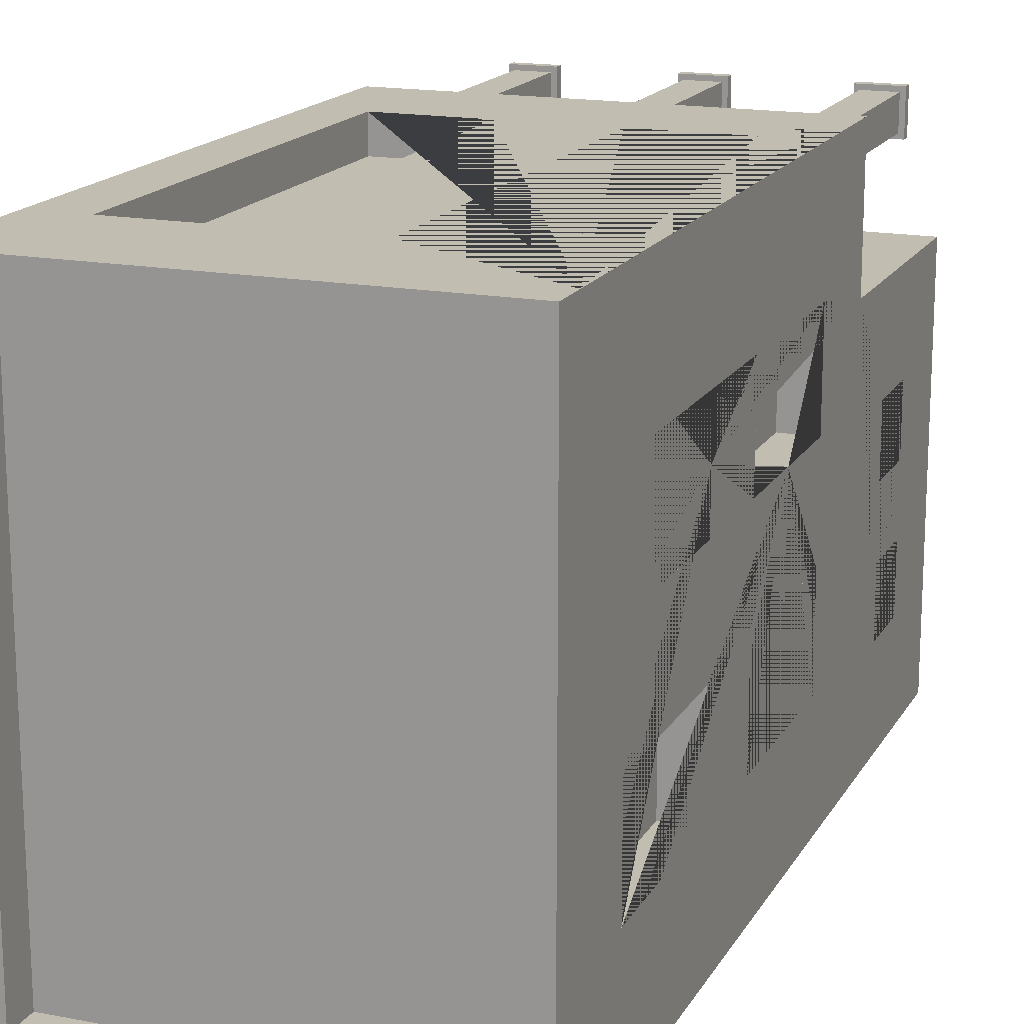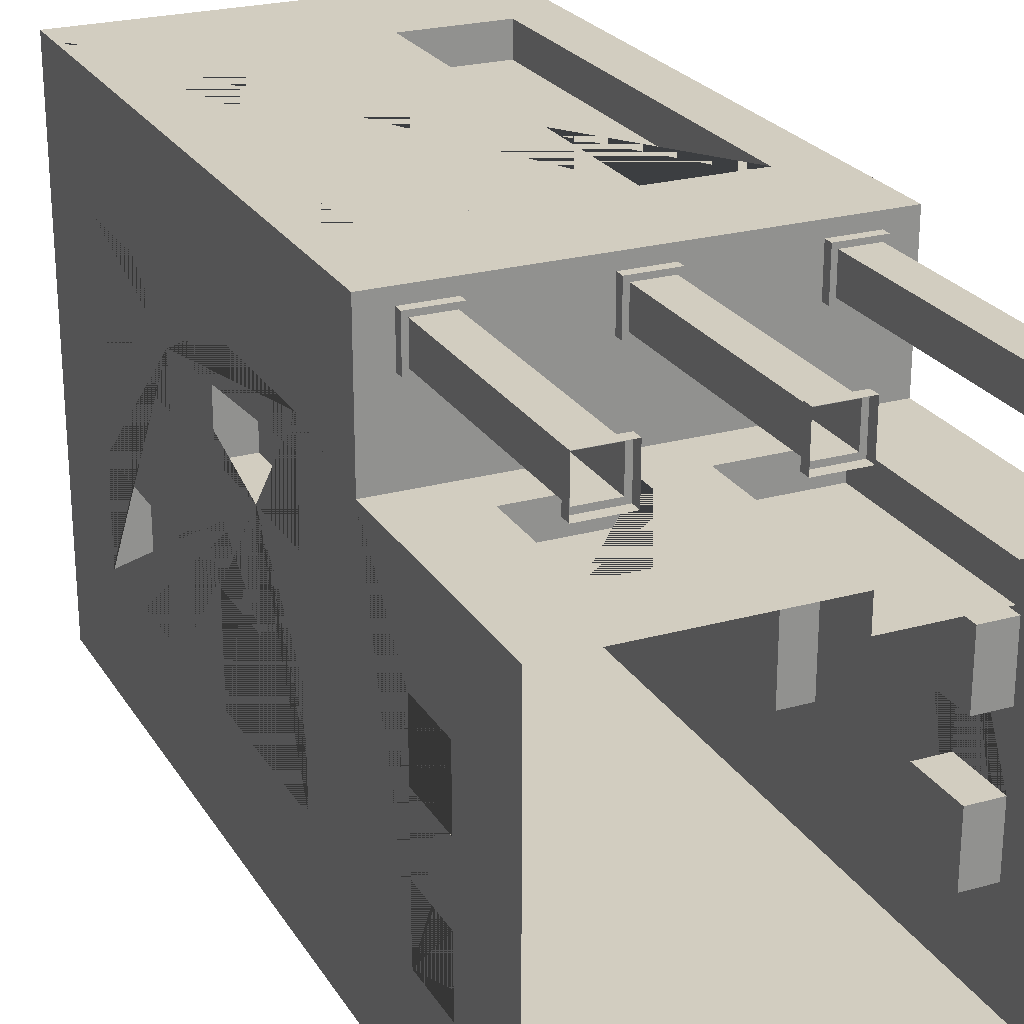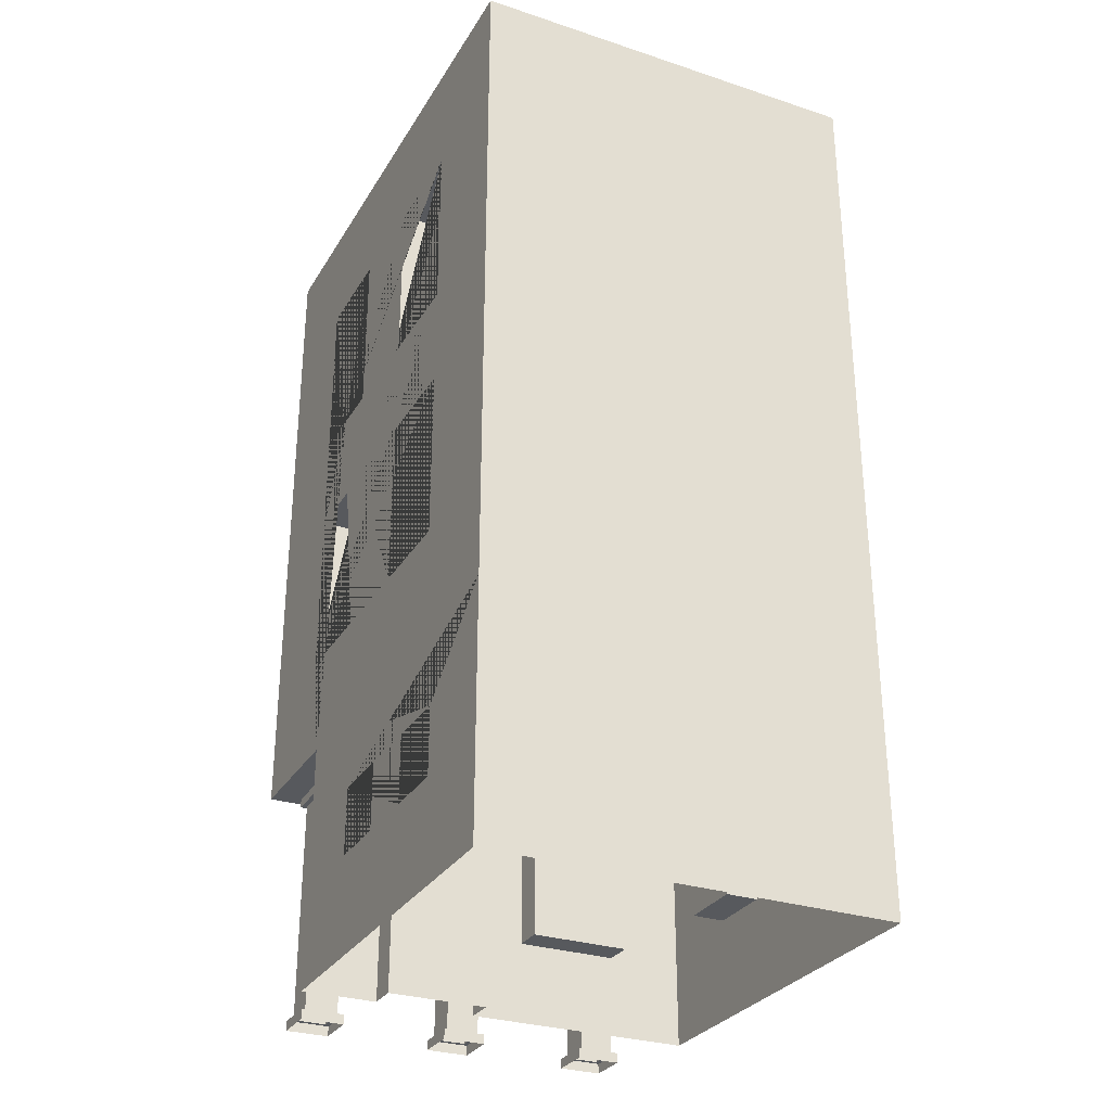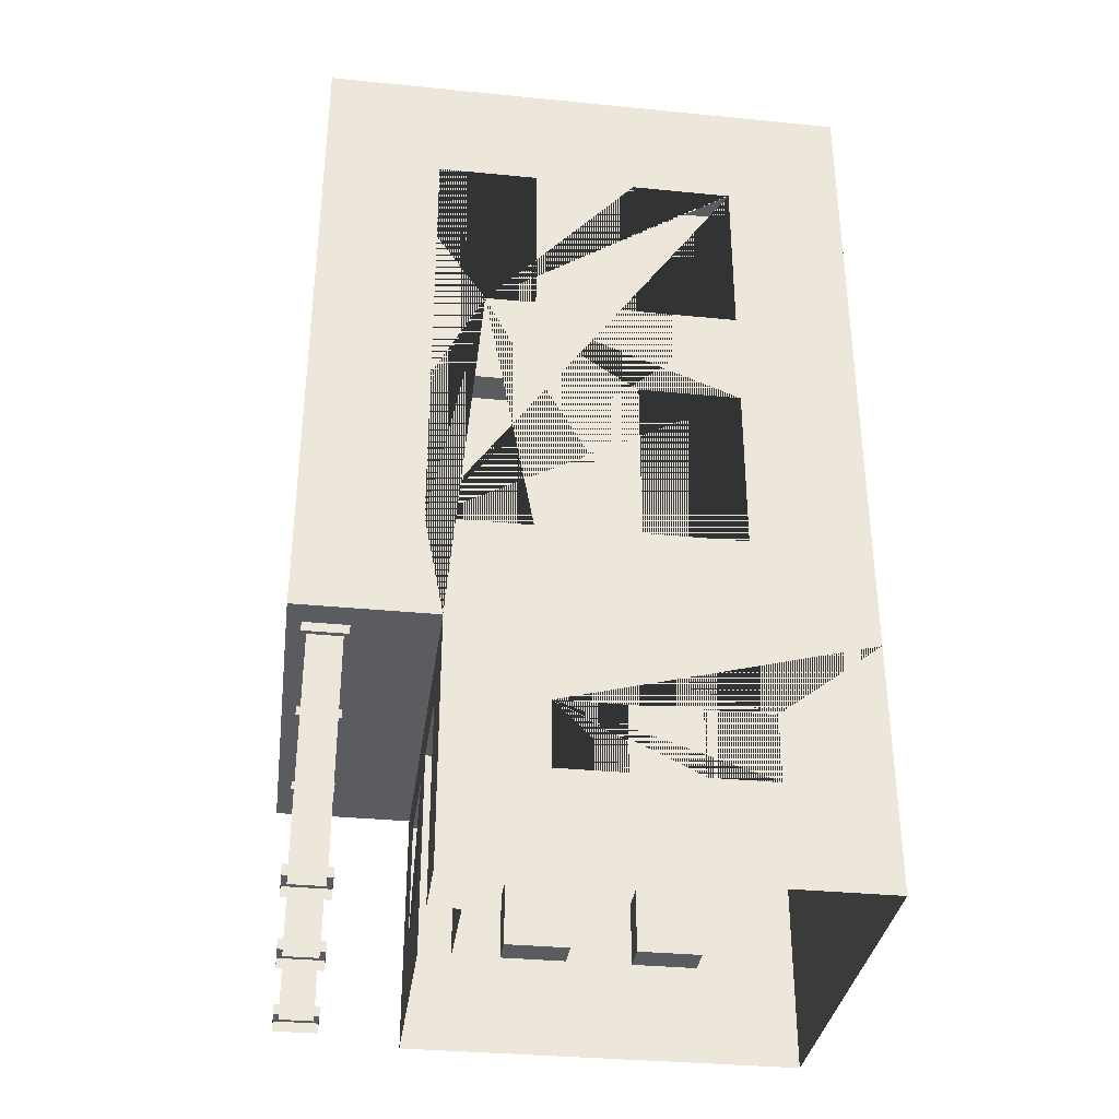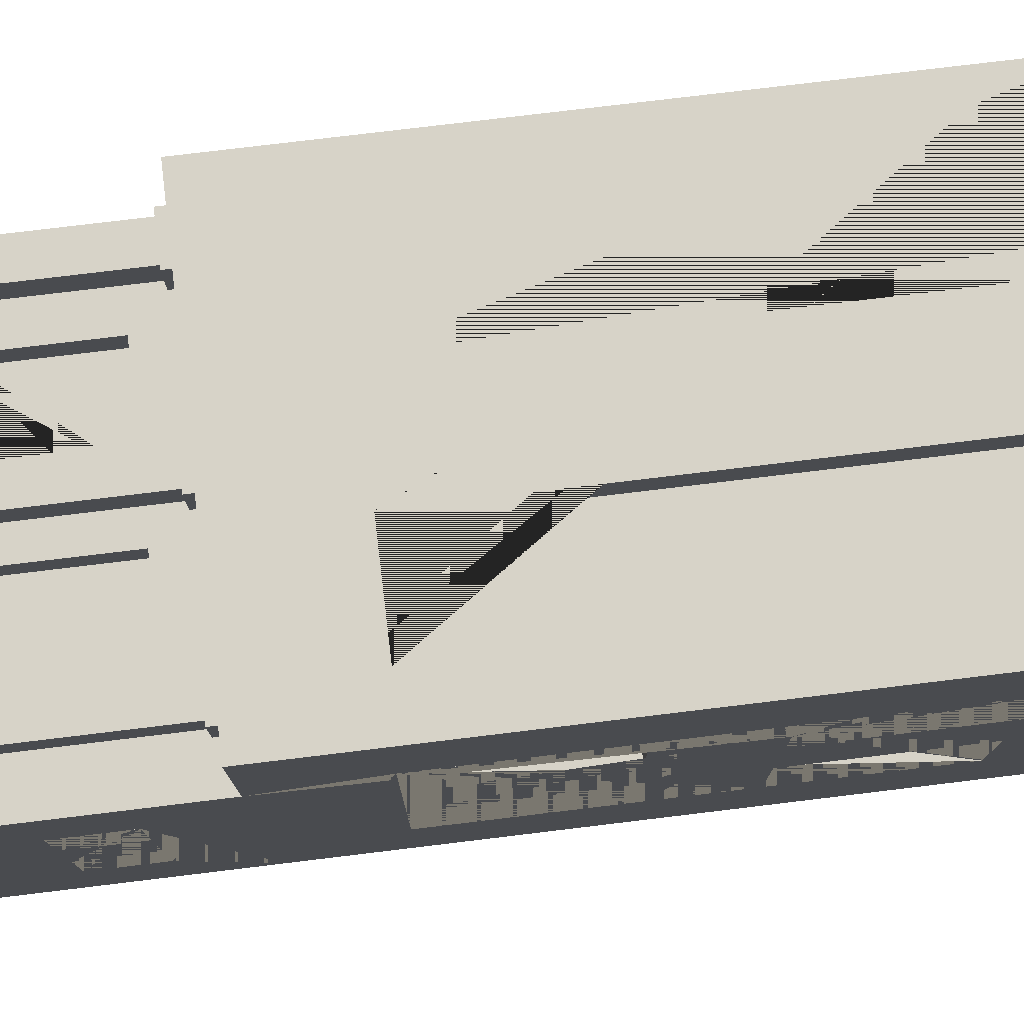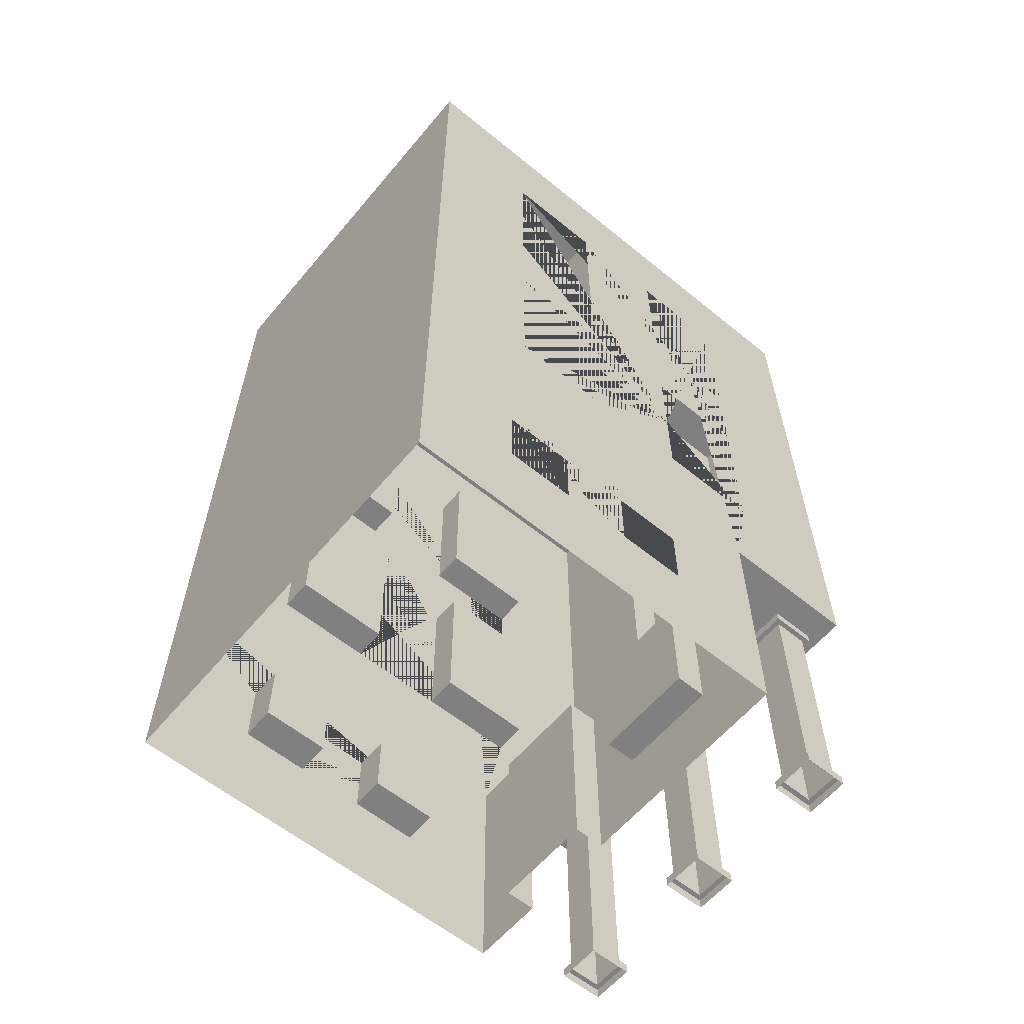
<metadata>
{"format":"obj","ext":"obj","renderer":"f3d","projection":"perspective","resolution":1024,"background":"white","views":[{"elev":16.8,"azim":-159.0,"up":"+Z"},{"elev":24.3,"azim":-24.6,"up":"+Z"},{"elev":-29.7,"azim":154.3,"up":"+Y"},{"elev":-34.1,"azim":82.4,"up":"+Y"},{"elev":77.0,"azim":83.1,"up":"+Z"},{"elev":-60.2,"azim":-129.8,"up":"+Y"}]}
</metadata>
<code>
o Building_9_(Blue)
v -0.5 2.6 0.7
v -0.6 0 -0.8
v -0.3754 0.2403 0.3
v 0.5 2.352 -0.45
v -0.5008 0.2997 -0.09948
v -0.5 2.6 -0.7
v -0.5008 0.2997 0.09948
v -0.3754 0.6 0.3
v 0.5 1.848 -0.45
v -0.5008 0.5 -0.09948
v -0.5008 0.5 0.09948
v 0.45 2.33 0.7
v 0.5 2.6 0.7
v -0.07539 0.2403 0.3
v 0.45 1.07 0.7
v -0.07539 0.6 0.3
v -0.5008 0.2997 -0.4995
v 0.6 0 -0.8
v 0.5 2.352 -0.15
v -0.5008 0.2997 -0.3005
v -0.5008 0.5 -0.4995
v 0.5 2.6 -0.7
v -0.5008 0.5 -0.3005
v 0.5 1.848 -0.15
v -0.6 0.7371 0.8
v 0.5 0.2997 -0.4995
v 0.5 0.2997 -0.3005
v 0.15 2.33 0.7
v 0.5 0.5 -0.4995
v 0.5 2.352 0.15
v 0.5 0.5 -0.3005
v -0.6 0.7371 -0.8
v 0.15 1.07 0.7
v 0.5 1.848 0.15
v 0.6 0.7371 -0.8
v 0.6 0.7371 0.8
v 0.5 0.2997 -0.09948
v -0.6 0 0.3903
v 0.5 2.352 0.45
v 0.5 0.2997 0.09948
v -0.15 2.33 0.7
v 0.5 0.5 -0.09948
v 0.5 1.848 0.45
v 0.5 0.5 0.09948
v -0.15 1.07 0.7
v 0.6 0 0.3903
v 0.6 0.7371 0.3903
v 0.5 1.552 -0.45
v -0.45 2.33 0.7
v 0.5 1.048 -0.45
v -0.6 0.7371 0.3903
v -0.45 1.07 0.7
v 0.5 1.552 -0.15
v -0.15 2.33 0.8
v 0.5 1.048 -0.15
v 0.45 2.33 0.8
v 0.45 1.07 0.8
v 0.15 2.33 0.8
v -0.45 2.33 0.8
v 0.5 1.552 0.15
v 0.5 1.048 0.15
v -0.45 1.07 0.8
v 0.15 1.07 0.8
v -0.15 1.07 0.8
v -0.6 2.6 0.8
v 0.5 1.552 0.45
v 0.6 2.6 0.8
v 0.5 1.048 0.45
v -0.6 2.6 -0.8
v -0.5 2.352 -0.45
v 0.6 2.6 -0.8
v -0.5 1.848 -0.45
v -0.6 2.7 0.8
v 0.6 2.7 0.8
v -0.6 2.7 -0.8
v -0.5 2.352 -0.15
v 0.6 2.7 -0.8
v -0.5 1.848 -0.15
v -0.5 2.7 0.7
v 0.5 2.7 0.7
v -0.5 2.7 -0.7
v -0.5 2.352 0.15
v 0.5 2.7 -0.7
v -0.5 1.848 0.15
v -0.5 2.352 0.45
v -0.5 1.848 0.45
v -0.5 1.552 -0.45
v -0.5 1.048 -0.45
v -0.5 1.552 -0.15
v -0.5 1.048 -0.15
v -0.5 1.552 0.15
v -0.5 1.048 0.15
v -0.5 1.552 0.45
v -0.5 1.048 0.45
v 0.6 1.048 0.15
v 0.6 1.048 -0.15
v 0.6 1.552 -0.15
v 0.6 1.848 -0.45
v 0.6 1.048 -0.45
v 0.6 1.552 -0.45
v 0.6 2.352 0.45
v 0.6 1.048 0.45
v 0.6 1.552 0.45
v 0.6 1.848 0.45
v 0.6 1.552 0.3
v 0.6 1.848 0.3
v 0.6 2.352 0.15
v 0.6 2.352 -0.45
v 0.6 1.552 0.15
v 0.6 1.848 -0.15
v 0.6 1.848 0.15
v 0.6 2.352 -0.15
v -0.6 2.352 0.45
v -0.6 2.352 0.15
v -0.6 1.552 -0.15
v -0.6 1.848 -0.15
v -0.6 1.848 0.15
v -0.6 2.352 -0.15
v -0.6 2.352 -0.45
v -0.6 1.552 -0.45
v -0.6 1.848 -0.45
v -0.6 1.552 0.45
v -0.6 1.848 0.45
v -0.6 1.048 0.45
v -0.6 1.552 0.3
v -0.6 1.848 0.3
v -0.6 1.3 0.15
v -0.6 1.552 0.15
v -0.6 1.3 -0.15
v -0.6 1.048 -0.15
v -0.6 1.048 -0.45
v -0.6 1.048 0.15
v 0.4 0.71 0.645
v 0.4 0.71 0.745
v 0.5 0.71 0.645
v 0.5 0.71 0.745
v 0.4 0.03 0.645
v 0.4 0.03 0.745
v 0.5 0.03 0.645
v 0.5 0.03 0.745
v 0.515 0.03 0.76
v 0.515 0.03 0.63
v 0.385 0.03 0.63
v 0.385 0.03 0.76
v 0.515 2e-06 0.76
v 0.515 0 0.63
v 0.385 -2e-06 0.63
v 0.385 -0 0.76
v 0.515 0.71 0.63
v 0.385 0.71 0.63
v 0.385 0.71 0.76
v 0.515 0.71 0.76
v 0.515 0.74 0.63
v 0.385 0.74 0.63
v 0.385 0.74 0.76
v 0.515 0.74 0.76
v -0.5 0.71 0.645
v -0.5 0.71 0.745
v -0.4 0.71 0.645
v -0.4 0.71 0.745
v -0.5 0.03 0.645
v -0.5 0.03 0.745
v -0.4 0.03 0.645
v -0.4 0.03 0.745
v -0.385 0.03 0.76
v -0.385 0.03 0.63
v -0.515 0.03 0.63
v -0.515 0.03 0.76
v -0.385 2e-06 0.76
v -0.385 0 0.63
v -0.515 -2e-06 0.63
v -0.515 -0 0.76
v -0.385 0.71 0.63
v -0.515 0.71 0.63
v -0.515 0.71 0.76
v -0.385 0.71 0.76
v -0.385 0.74 0.63
v -0.515 0.74 0.63
v -0.515 0.74 0.76
v -0.385 0.74 0.76
v -0.05 0.71 0.645
v -0.05 0.71 0.745
v 0.05 0.71 0.645
v 0.05 0.71 0.745
v -0.05 0.03 0.645
v -0.05 0.03 0.745
v 0.05 0.03 0.645
v 0.05 0.03 0.745
v 0.065 0.03 0.76
v 0.065 0.03 0.63
v -0.065 0.03 0.63
v -0.065 0.03 0.76
v 0.065 2e-06 0.76
v 0.065 0 0.63
v -0.065 -2e-06 0.63
v -0.065 -0 0.76
v 0.065 0.71 0.63
v -0.065 0.71 0.63
v -0.065 0.71 0.76
v 0.065 0.71 0.76
v 0.065 0.74 0.63
v -0.065 0.74 0.63
v -0.065 0.74 0.76
v 0.065 0.74 0.76
v 0.376 0 0.3903
v 0.076 0 0.3903
v 0.076 0.6 0.3903
v 0.376 0.6 0.3903
v 0.376 0 0.3003
v 0.076 0 0.3003
v 0.076 0.6 0.3003
v 0.376 0.6 0.3003
v -0.3754 0.2403 0.3903
v -0.3754 0.6 0.3903
v -0.07539 0.2403 0.3903
v -0.07539 0.6 0.3903
v -0.6 0.2997 0.09948
v -0.6 0.5 0.09948
v -0.6 0.5 -0.09948
v -0.6 0.5 -0.3005
v -0.6 0.2997 -0.09948
v -0.6 0.2997 -0.3005
v -0.6 0.5 -0.4995
v -0.6 0.2997 -0.4995
v 0.6 0.5 -0.3005
v 0.6 0.5 -0.09948
v 0.6 0.5 -0.4995
v 0.6 0.2997 -0.4995
v 0.6 0.5 0.09948
v 0.6 0.2997 0.09948
v 0.6 0.2997 -0.3005
v 0.6 0.2997 -0.09948
f 32 69 71 35
f 102 47 35 71 108 98 100 99 96 95
f 104 103 105 106
f 106 105 109 95 96 97 100 98 110 112 108 71 67 36 47 102 103 104 101 107 111
f 36 67 56 57
f 65 59 54 64 62 25 36 57 63 58 56 67
f 59 65 25 62
f 125 122 123 126
f 127 129 130 131 120 115 116 121 119 69 32 51 124 132
f 126 117 114 113 123 122 124 51 25 65 69 119 118 116 115 129 127 128 125
f 208 205 46 47 51 214 216 207
f 213 214 51 38 206 207 216 215
f 2 32 35 18
f 223 32 2 38 51 218 217 221 219 220 222 224
f 218 51 32 223 220 219
f 25 51 47 36
f 229 47 46 18 35 227 228 231 225 226 232 230
f 227 35 47 229 226 225
f 13 22 6 1
f 12 15 57 56
f 12 28 33 15
f 63 33 28 58
f 58 28 12 56
f 57 15 33 63
f 41 45 64 54
f 41 49 52 45
f 52 49 59 62
f 49 41 54 59
f 64 45 52 62
f 65 67 74 73
f 6 22 83 81
f 69 65 73 75
f 1 6 81 79
f 80 79 73 74
f 81 83 77 75
f 83 80 74 77
f 79 81 75 73
f 22 13 80 83
f 13 1 79 80
f 71 69 75 77
f 67 71 77 74
f 108 4 9 98
f 4 19 24 9
f 110 24 19 112
f 112 19 4 108
f 98 9 24 110
f 107 30 34 111
f 30 39 43 34
f 104 43 39 101
f 101 39 30 107
f 106 111 34 43 104
f 100 48 50 99
f 48 53 55 50
f 96 55 53 97
f 97 53 48 100
f 99 50 55 96
f 109 60 61 95
f 60 66 68 61
f 102 68 66 103
f 105 103 66 60 109
f 95 61 68 102
f 72 70 119 121
f 76 78 116 118
f 76 70 72 78
f 70 76 118 119
f 78 72 121 116
f 84 82 114 117
f 85 86 123 113
f 85 82 84 86
f 82 85 113 114
f 126 123 86 84 117
f 131 88 87 120
f 89 90 130 129 115
f 89 87 88 90
f 87 89 115 120
f 90 88 131 130
f 127 132 92 91 128
f 93 94 124 122
f 93 91 92 94
f 91 93 122 125 128
f 94 92 132 124
f 134 136 152 151
f 135 136 140 139
f 140 138 144 141
f 137 138 134 133
f 135 139 137 133
f 140 136 134 138
f 144 143 147 148
f 139 140 141 142
f 138 137 143 144
f 137 139 142 143
f 143 142 146 147
f 141 144 148 145
f 142 141 145 146
f 151 152 156 155
f 135 133 150 149
f 136 135 149 152
f 133 134 151 150
f 149 150 154 153
f 152 149 153 156
f 150 151 155 154
f 158 160 176 175
f 159 160 164 163
f 164 162 168 165
f 161 162 158 157
f 159 163 161 157
f 164 160 158 162
f 168 167 171 172
f 163 164 165 166
f 162 161 167 168
f 161 163 166 167
f 167 166 170 171
f 165 168 172 169
f 166 165 169 170
f 175 176 180 179
f 159 157 174 173
f 160 159 173 176
f 157 158 175 174
f 173 174 178 177
f 176 173 177 180
f 174 175 179 178
f 182 184 200 199
f 183 184 188 187
f 188 186 192 189
f 185 186 182 181
f 183 187 185 181
f 188 184 182 186
f 192 191 195 196
f 187 188 189 190
f 186 185 191 192
f 185 187 190 191
f 191 190 194 195
f 189 192 196 193
f 190 189 193 194
f 199 200 204 203
f 183 181 198 197
f 184 183 197 200
f 181 182 199 198
f 197 198 202 201
f 200 197 201 204
f 198 199 203 202
f 208 207 211 212
f 207 206 210 211
f 205 208 212 209
f 212 211 210 209
f 213 3 8 214
f 3 14 16 8
f 16 14 215 216
f 215 14 3 213
f 214 8 16 216
f 10 11 218 219
f 10 5 7 11
f 7 5 221 217
f 5 10 219 221
f 218 11 7 217
f 21 23 220 223
f 21 17 20 23
f 20 17 224 222
f 224 17 21 223
f 220 23 20 222
f 26 29 31 27
f 225 31 29 227
f 228 26 27 231
f 29 26 228 227
f 27 31 225 231
f 37 42 44 40
f 44 42 226 229
f 232 37 40 230
f 42 37 232 226
f 40 44 229 230

</code>
